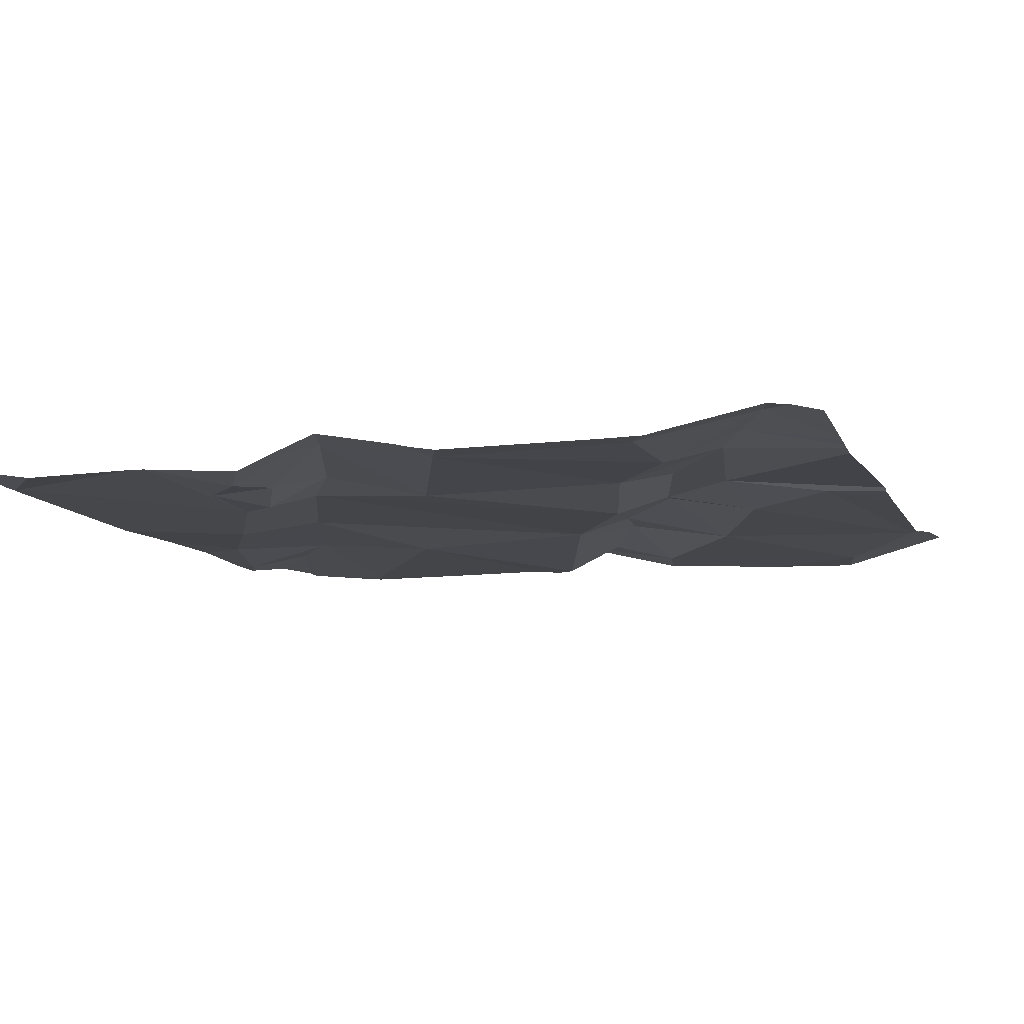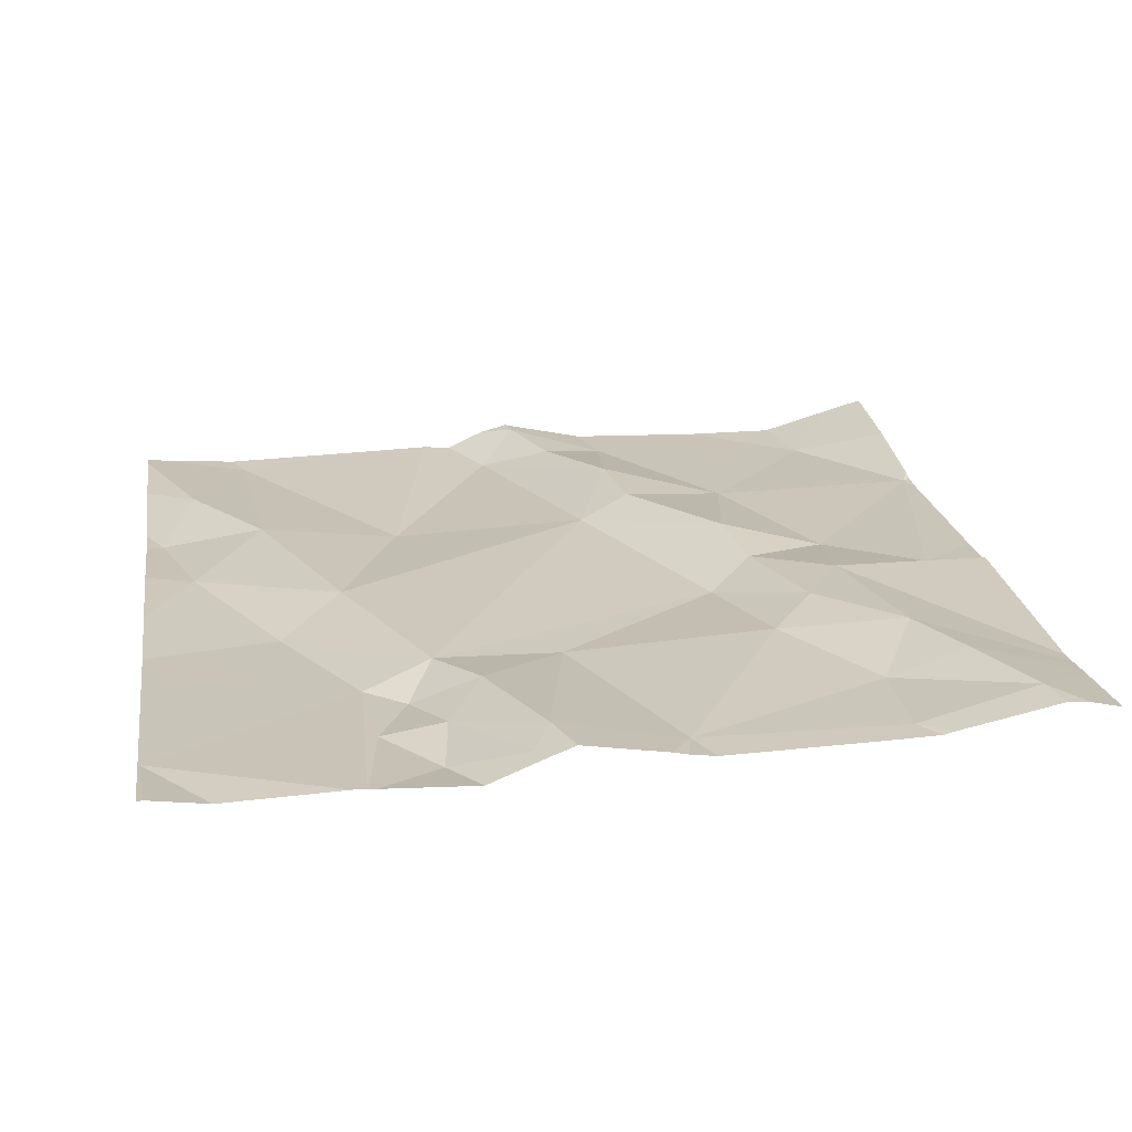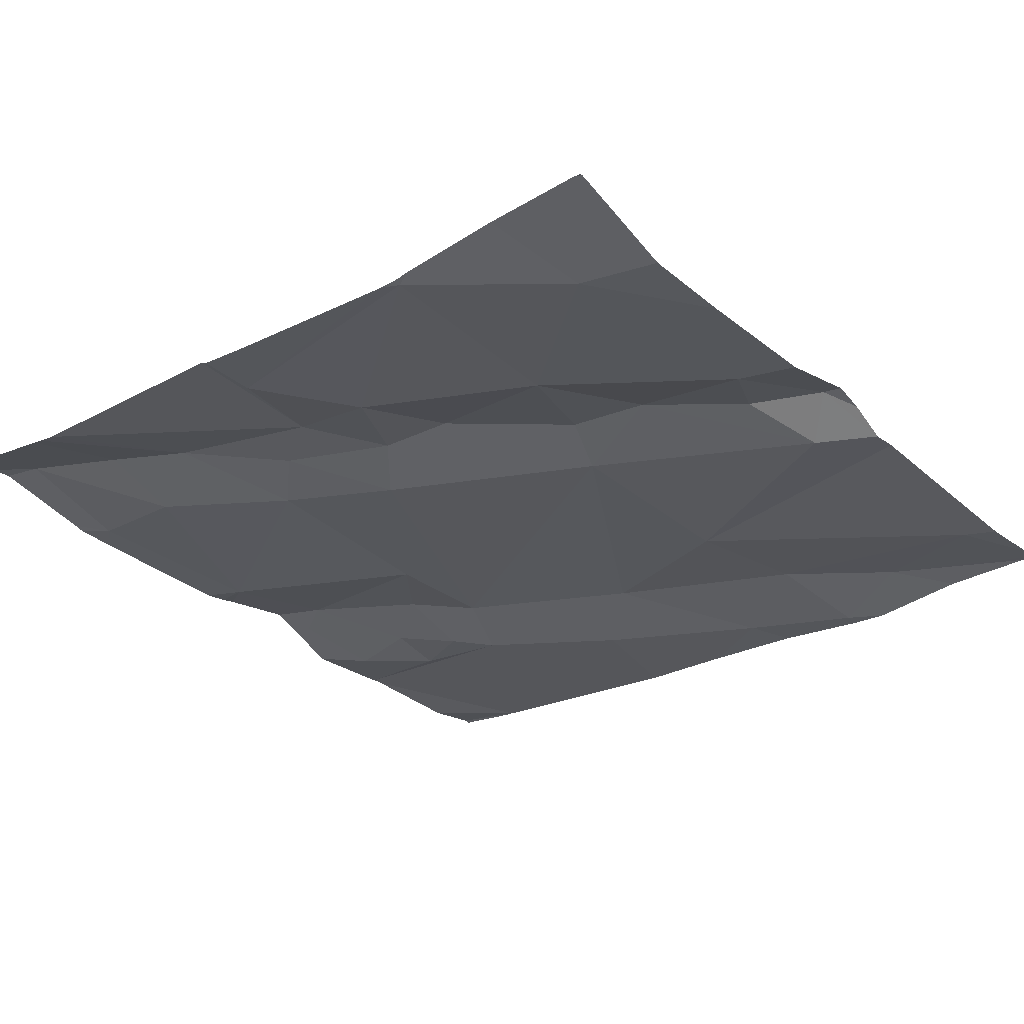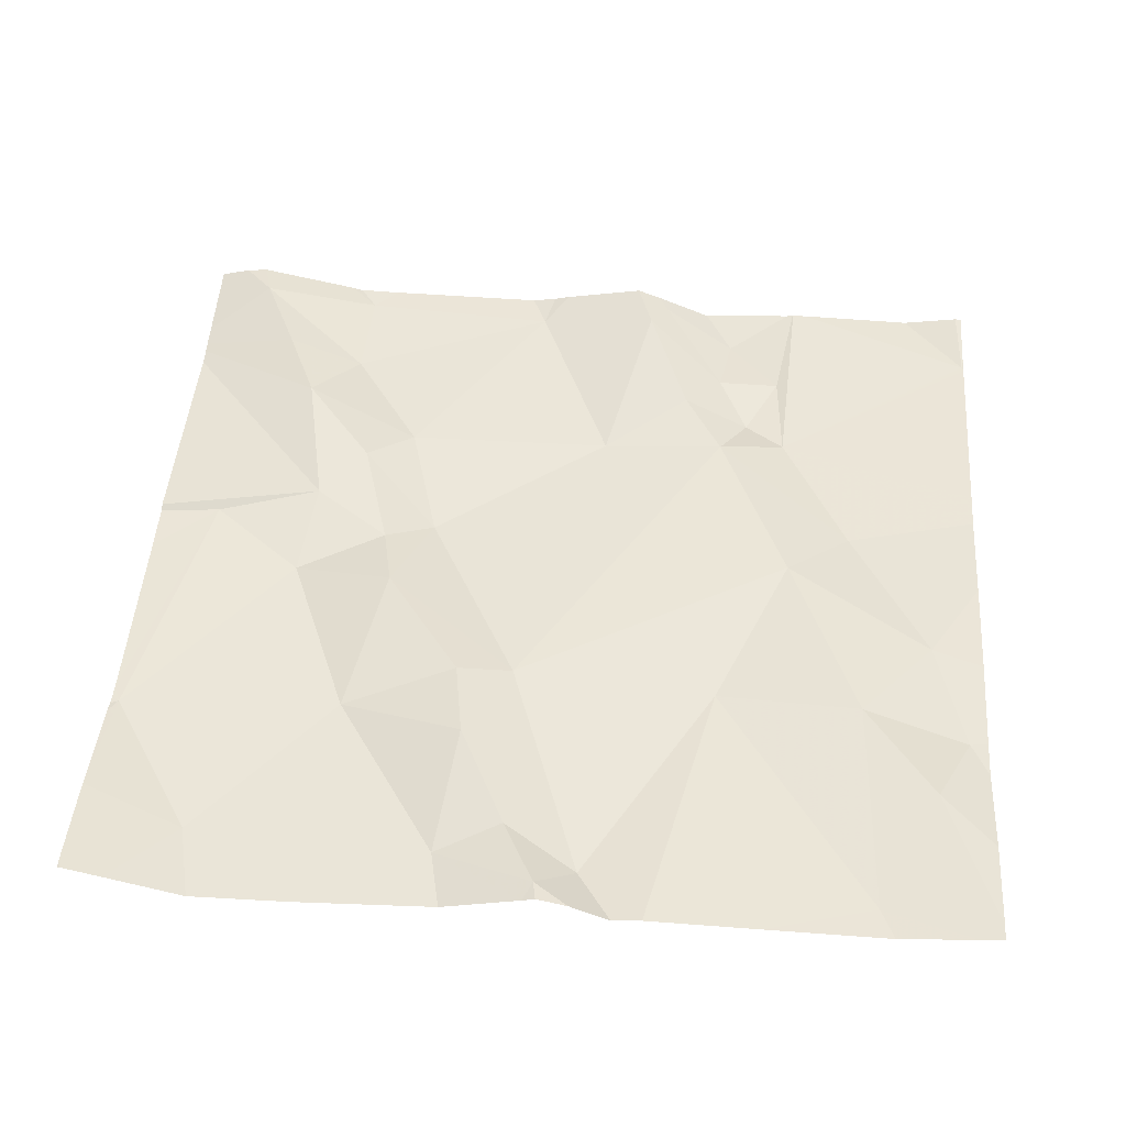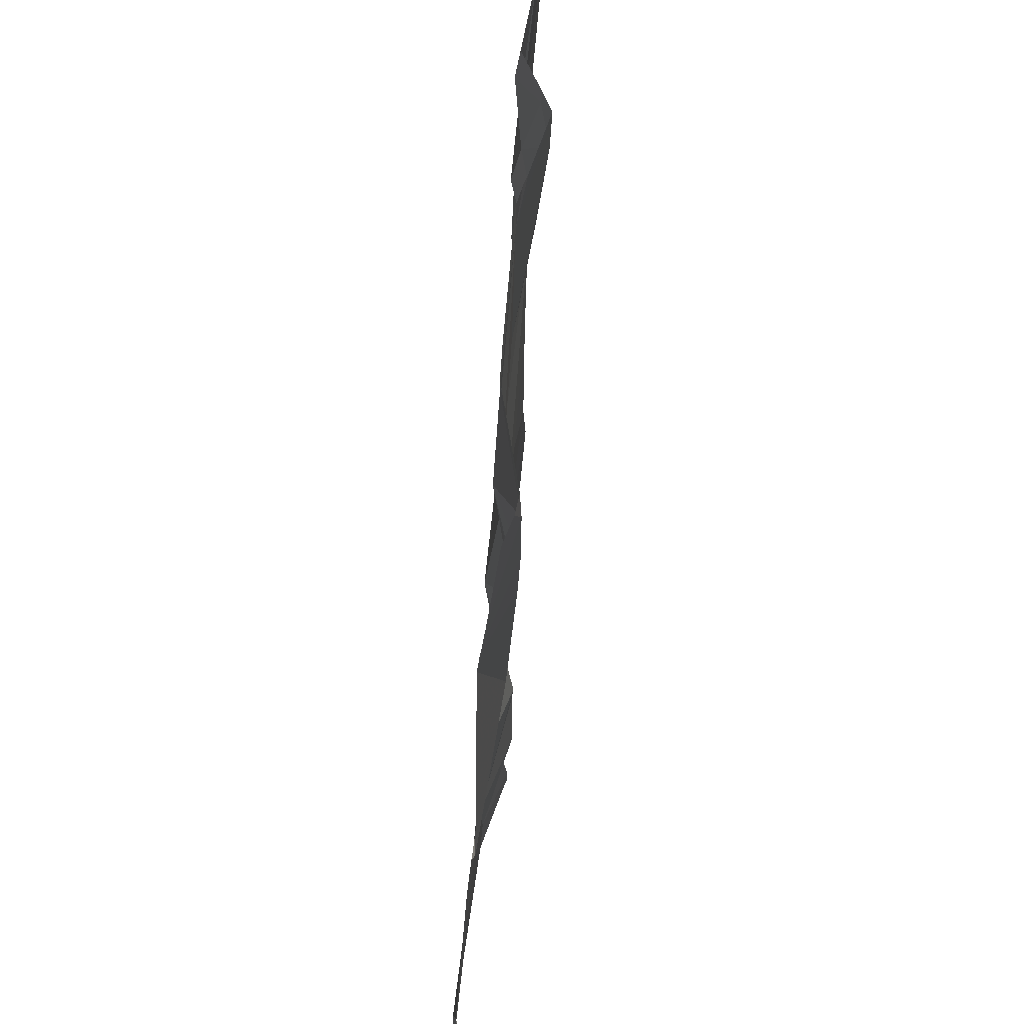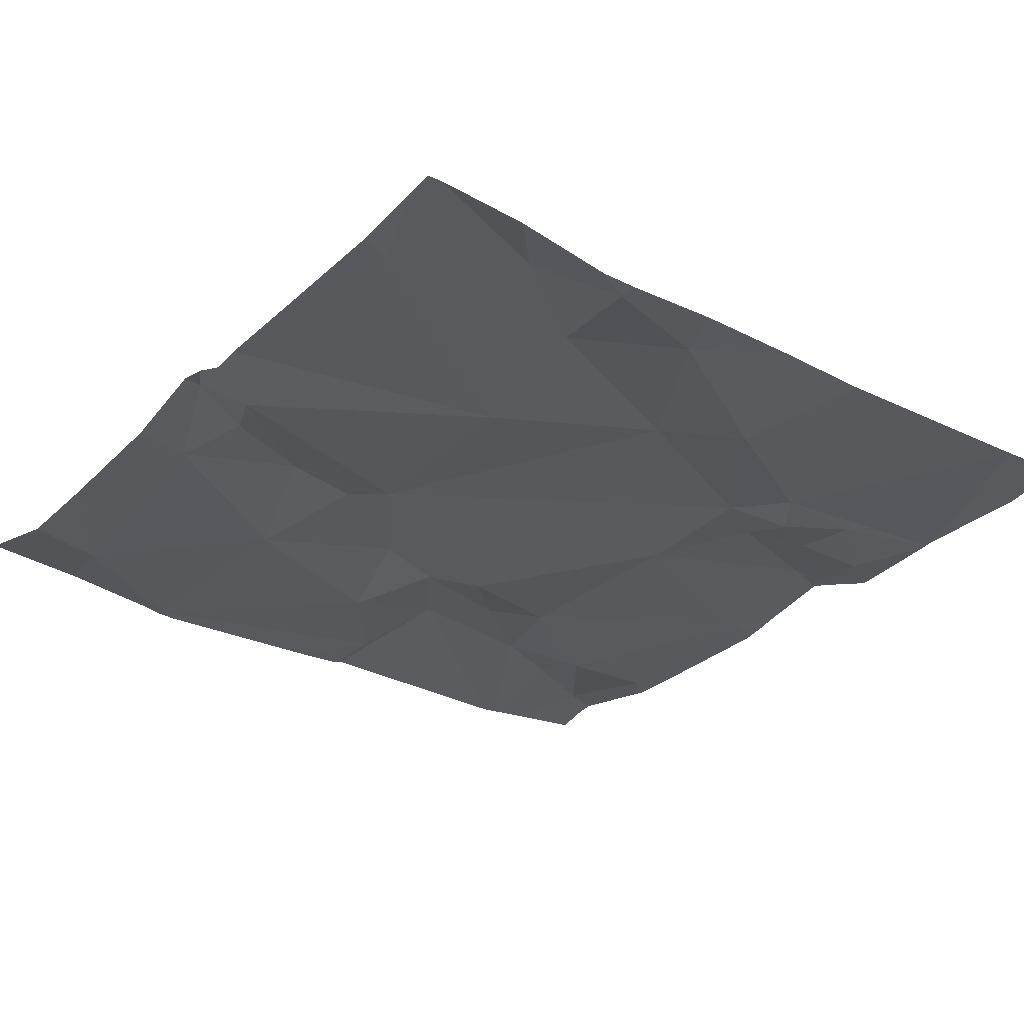
<metadata>
{"format":"obj","ext":"obj","renderer":"f3d","projection":"perspective","resolution":1024,"background":"white","views":[{"elev":-6.7,"azim":-161.8,"up":"+Z"},{"elev":24.4,"azim":171.1,"up":"+Z"},{"elev":-29.7,"azim":-50.7,"up":"+Z"},{"elev":44.0,"azim":4.2,"up":"+Z"},{"elev":47.2,"azim":-85.5,"up":"+Y"},{"elev":-31.9,"azim":52.0,"up":"+Z"}]}
</metadata>
<code>
v -134.1 262.1 500.8
v -135 261.8 500.8
v -134.1 262.5 500.8
v -134.1 262.2 500.8
v -134.1 262.4 500.8
v -134.6 262.5 500.8
v -134.2 262.5 500.8
v -134.1 262.4 500.8
v -135 262.1 500.8
v -134.1 262.4 500.8
v -134.1 262.4 500.8
v -135 262.4 500.8
v -134.5 262.4 500.8
v -134.4 262.3 500.8
v -134.5 262.2 500.8
v -134.9 261.6 500.8
v -134.9 262.5 500.8
v -134.7 261.6 500.8
v -134.6 261.7 500.8
v -134.6 261.6 500.8
v -134.6 261.5 500.8
v -134.1 262.4 500.8
v -134.4 261.5 500.8
v -134.8 262.3 500.8
v -134.8 262.2 500.8
v -134.9 262.3 500.8
v -135 261.5 500.8
v -134.5 261.5 500.8
v -134.5 261.5 500.8
v -134.3 261.5 500.8
v -134.6 262.4 500.8
v -134.9 262.3 500.8
v -134.9 262 500.8
v -134.8 262.1 500.8
v -134.8 262 500.8
v -134.4 262.2 500.8
v -134.2 262.1 500.8
v -134.3 262.2 500.8
v -134.3 262 500.8
v -134.8 262.5 500.8
v -134.8 262.2 500.8
v -134.7 262.1 500.8
v -134.4 262.3 500.8
v -134.4 261.8 500.8
v -134.6 261.8 500.8
v -134.2 261.6 500.8
v -134.9 262.5 500.8
v -134.5 261.6 500.8
v -134.8 261.8 500.8
v -134.7 262 500.8
v -134.7 261.8 500.8
v -134.3 262.3 500.8
v -134.4 262.4 500.8
v -134.5 262.5 500.8
v -134.3 262.4 500.8
v -134.1 261.9 500.8
v -134.9 261.5 500.8
v -134.2 261.8 500.8
v -134.1 261.8 500.8
v -134.6 261.6 500.8
v -135 262.5 500.8
v -134.8 262.5 500.8
v -134.1 261.7 500.8
v -134.1 261.5 500.8
v -135 261.8 500.8
v -135 261.8 500.8
v -134.3 262.5 500.8
v -135 261.5 500.8
v -135 261.8 500.8
v -135 262.1 500.8
v -135 262 500.8
v -135 262.4 500.8
v -135 261.6 500.8
v -135 262.4 500.8
v -135 262.3 500.8
v -135 262.1 500.8
v -135 261.8 500.8
v -135 262.3 500.8
v -134.1 262 500.8
v -134.1 261.9 500.8
v -134.1 261.6 500.8
v -134.1 261.5 500.8
v -134.1 261.8 500.8
v -134.3 262.5 500.8
v -134.1 261.8 500.8
v -134.5 261.5 500.8
v -134.8 261.5 500.8
v -134.6 261.5 500.8
v -134.2 261.5 500.8
v -135 261.5 500.8
v -135 261.5 500.8
v -134.1 261.5 500.8
v -134.1 261.5 500.8
v -134.3 262.5 500.8
v -134.4 262.5 500.8
v -134.4 262.5 500.8
v -134.3 262.5 500.8
v -134.1 262.5 500.8
v -134.5 262.5 500.8
v -134.5 262.5 500.8
v -134.6 262.5 500.8
v -134.6 262.5 500.8
v -135 262.5 500.8
v -135 262.5 500.8
v -134.1 262.5 500.8
f 96 54 95
f 81 63 82
f 80 56 59
f 88 18 87
f 87 16 57
f 14 13 15
f 19 18 20
f 95 53 94
f 25 24 26
f 94 53 55
f 31 24 25
f 24 32 26
f 34 33 35
f 68 16 73
f 32 12 72
f 66 9 71
f 79 56 80
f 36 14 15
f 38 37 1
f 15 13 31
f 36 39 37
f 75 26 78
f 40 31 6
f 40 24 31
f 12 40 47
f 26 34 41
f 26 41 25
f 42 15 25
f 13 14 43
f 38 22 67
f 73 2 77
f 44 39 45
f 86 60 29
f 44 48 28
f 18 49 16
f 16 49 2
f 51 50 49
f 51 45 50
f 42 35 50
f 45 39 36
f 44 45 48
f 48 45 19
f 20 48 19
f 37 38 36
f 5 38 4
f 14 36 52
f 42 41 35
f 53 54 43
f 41 34 35
f 52 38 55
f 54 53 95
f 55 38 84
f 55 43 52
f 53 43 55
f 52 36 38
f 42 45 36
f 30 46 23
f 44 46 58
f 56 37 39
f 58 59 56
f 40 12 24
f 32 24 12
f 54 13 43
f 14 52 43
f 33 50 35
f 49 19 51
f 60 20 18
f 84 38 67
f 48 20 60
f 2 49 33
f 33 9 2
f 58 46 63
f 63 46 64
f 59 63 81
f 46 44 23
f 19 49 18
f 45 51 19
f 39 58 56
f 59 58 63
f 61 12 47
f 18 16 87
f 21 18 88
f 47 40 17
f 28 60 86
f 22 10 3
f 99 54 100
f 31 13 99
f 15 42 36
f 31 25 15
f 25 41 42
f 70 34 76
f 26 32 74
f 44 58 39
f 9 33 34
f 50 45 42
f 94 55 97
f 1 56 79
f 49 50 33
f 29 60 21
f 80 59 85
f 65 2 66
f 21 60 18
f 17 40 62
f 66 2 9
f 27 68 90
f 69 2 65
f 62 40 6
f 4 38 1
f 70 9 34
f 71 9 70
f 1 37 56
f 72 12 103
f 23 44 28
f 28 48 60
f 8 22 5
f 73 16 2
f 74 32 72
f 5 22 38
f 6 31 102
f 75 34 26
f 76 34 75
f 11 22 8
f 77 2 69
f 64 46 89
f 78 26 74
f 10 22 11
f 27 16 68
f 82 63 92
f 83 59 81
f 7 22 98
f 85 59 83
f 57 16 27
f 89 46 30
f 67 22 7
f 90 68 91
f 3 10 105
f 92 63 64
f 93 82 92
f 97 55 84
f 98 22 3
f 99 13 54
f 100 54 96
f 101 31 99
f 102 31 101
f 103 12 61
f 104 72 103

</code>
